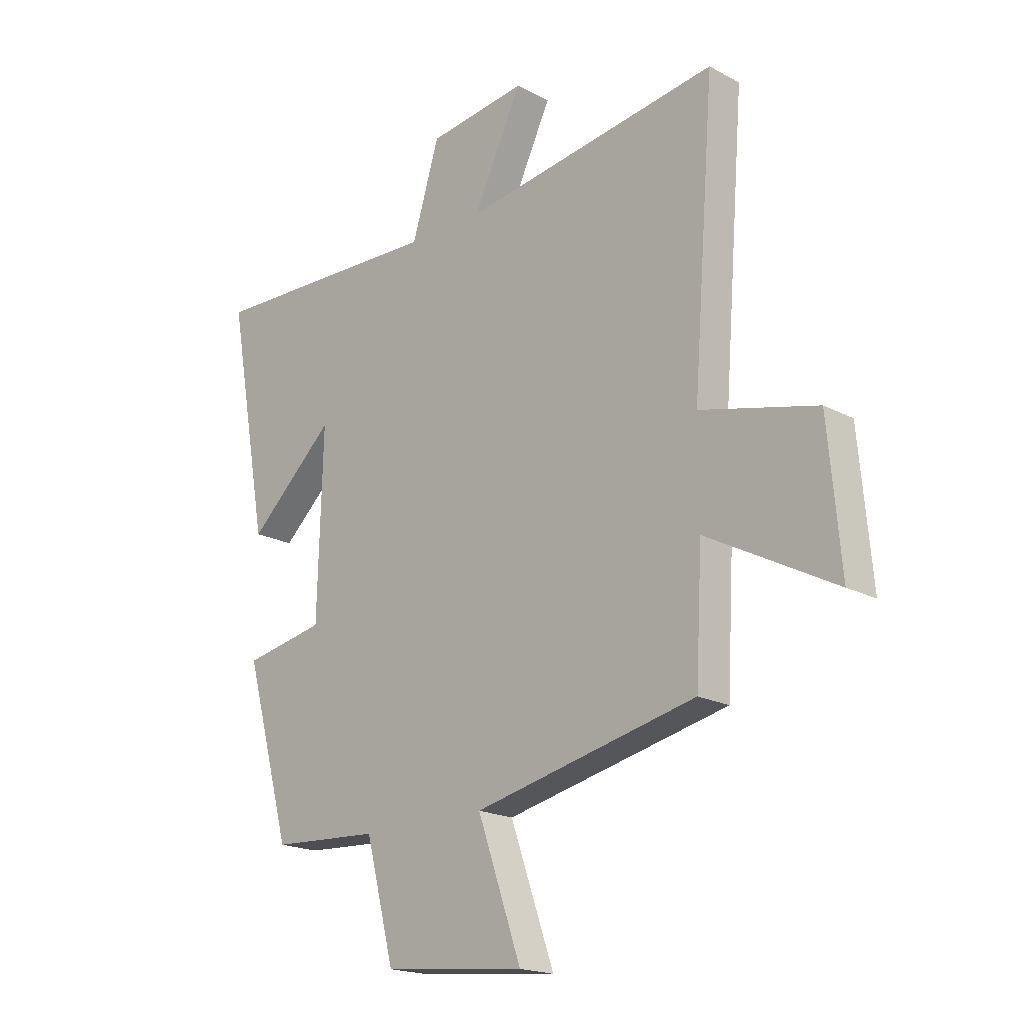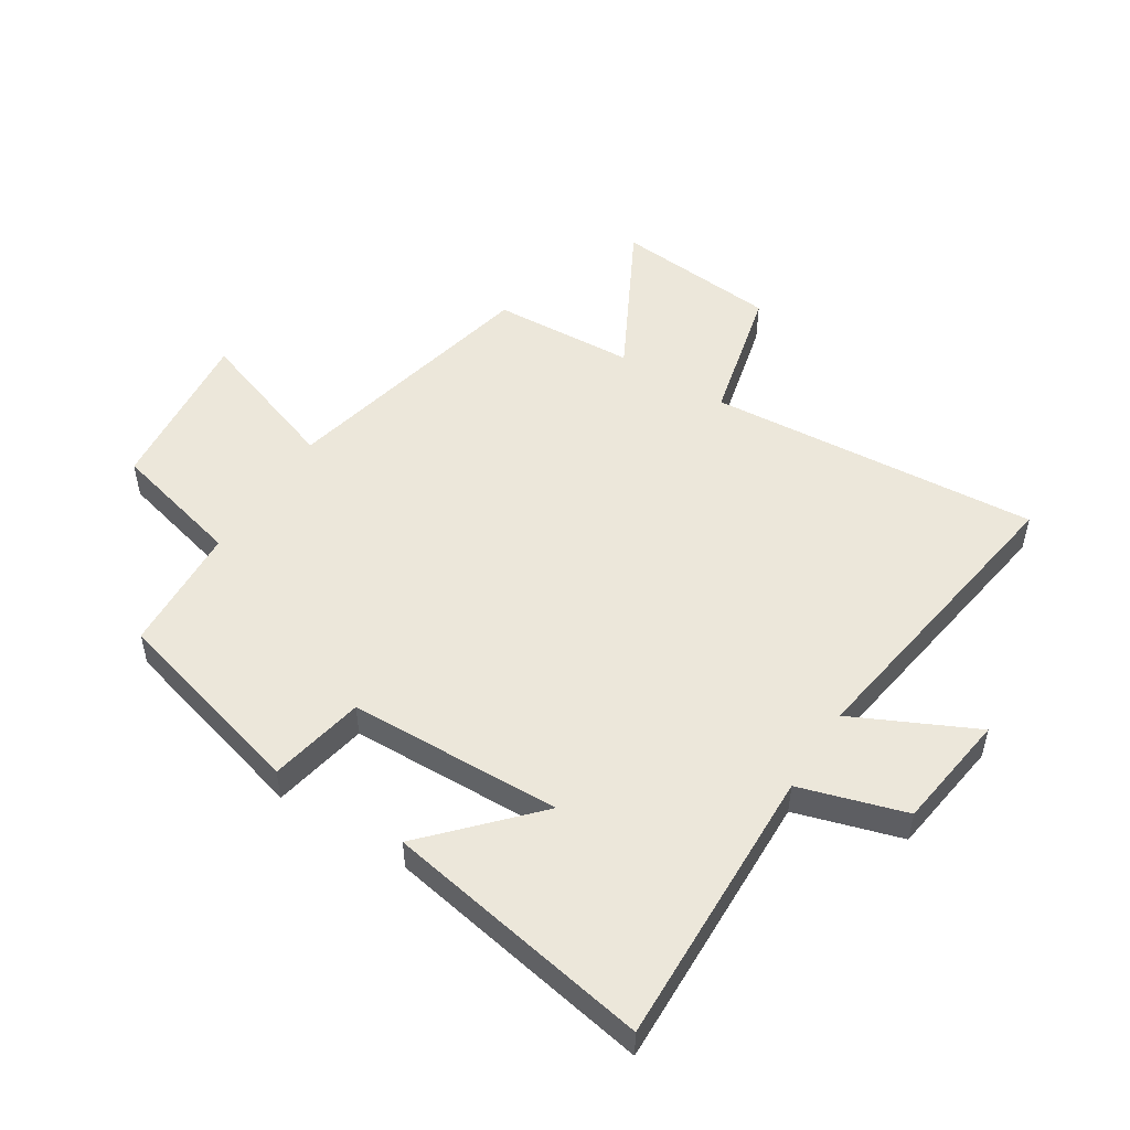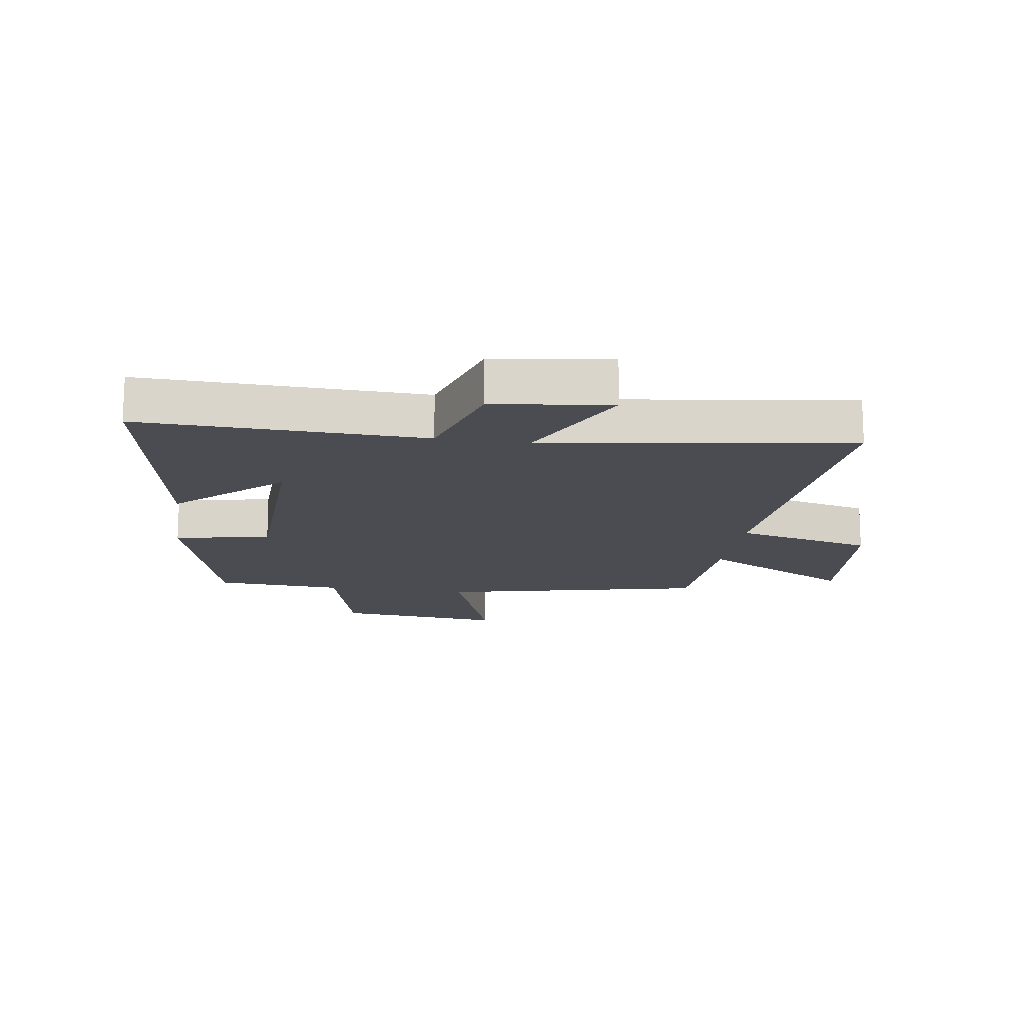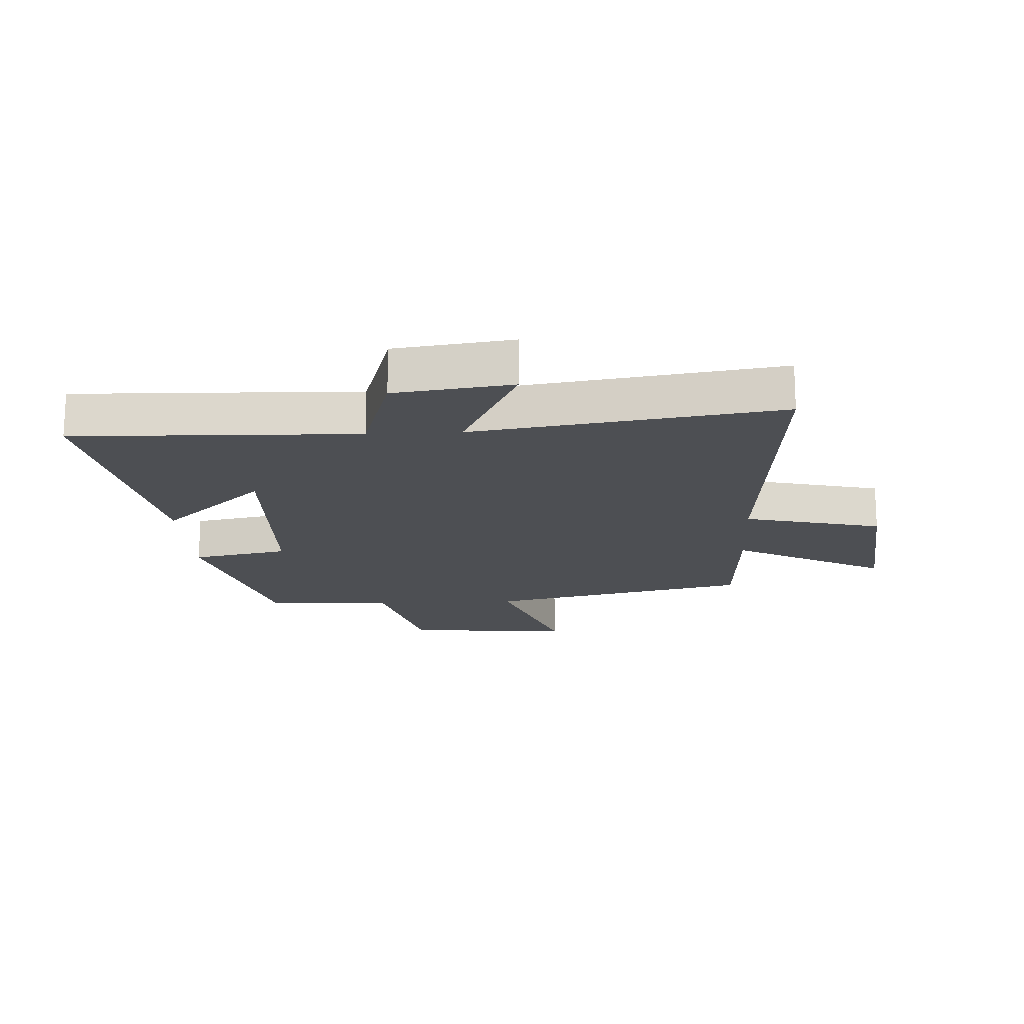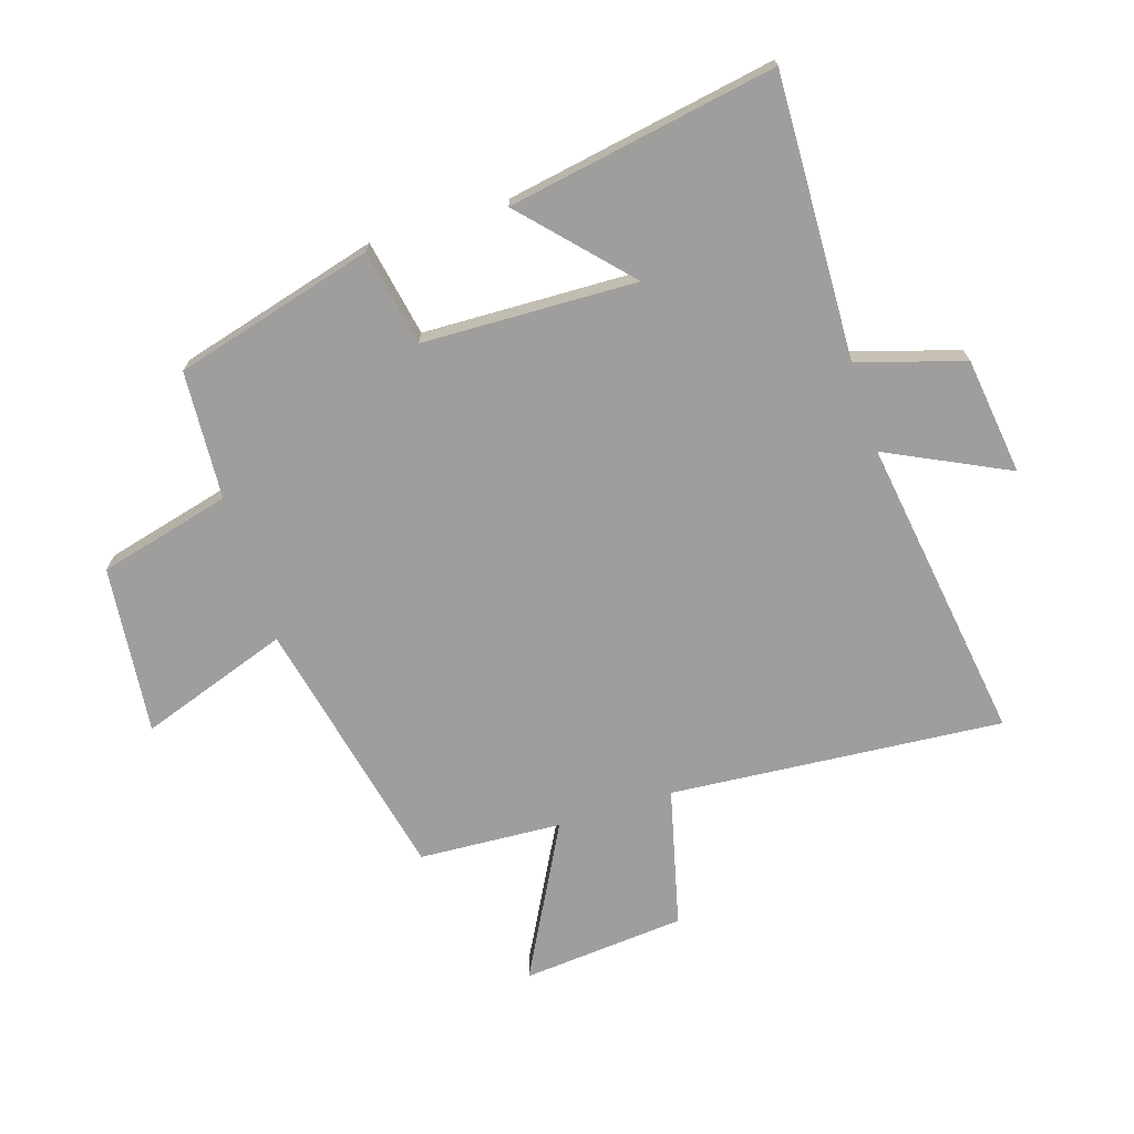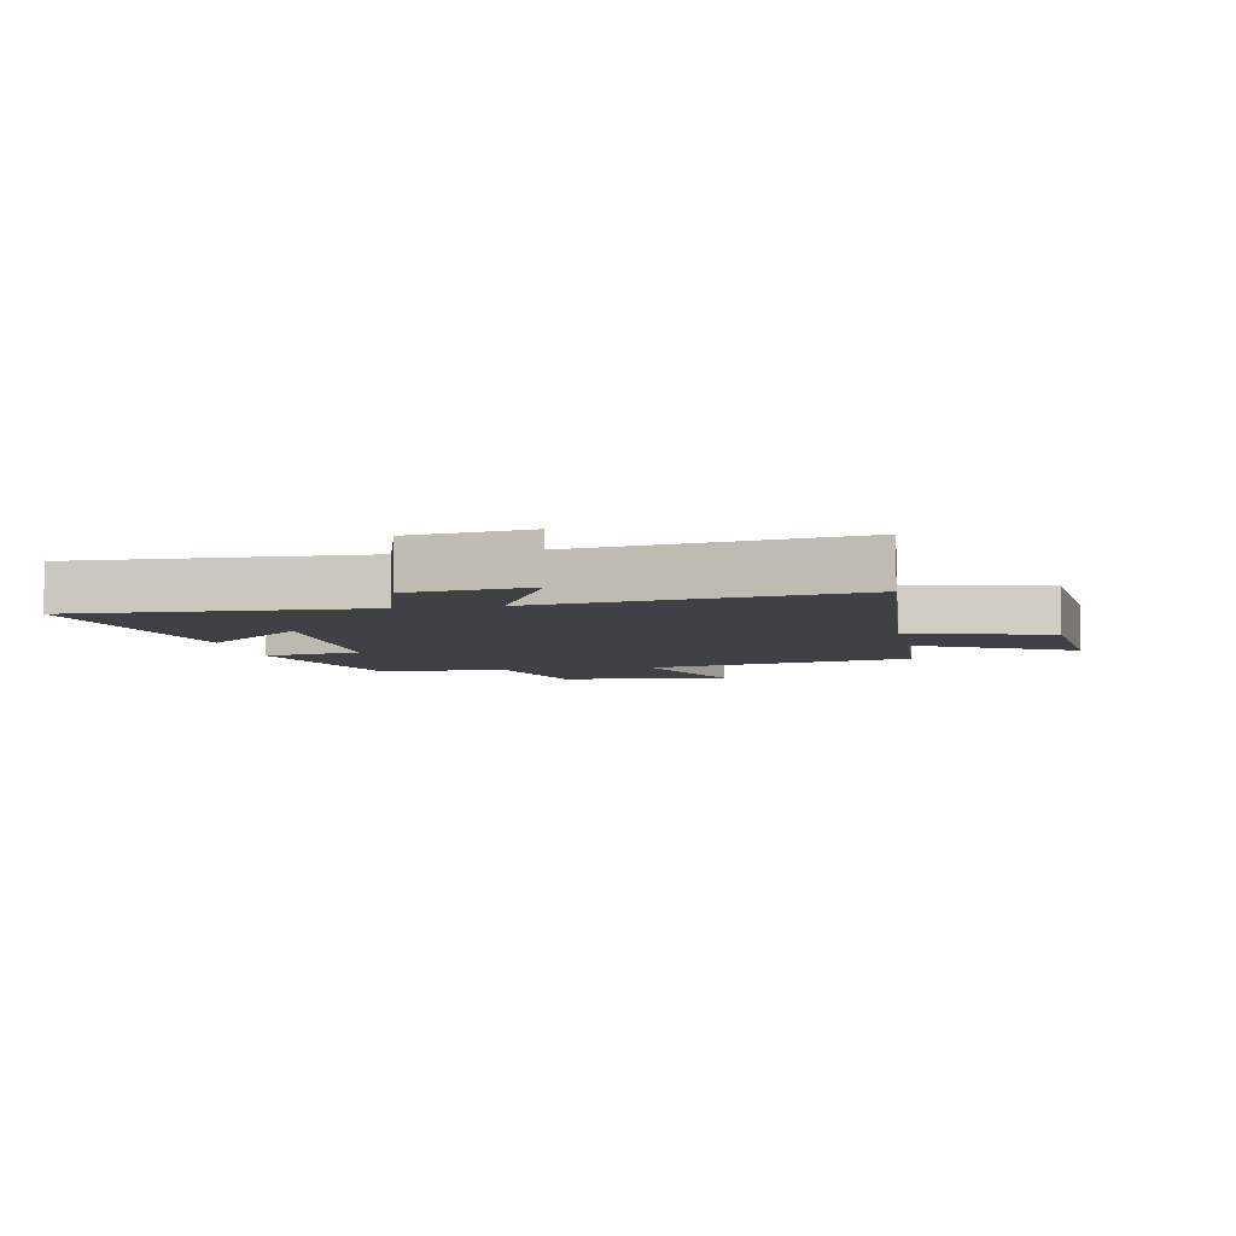
<metadata>
{"format":"obj","ext":"obj","renderer":"f3d","projection":"perspective","resolution":1024,"background":"white","views":[{"elev":-19.0,"azim":44.7,"up":"+Z"},{"elev":51.2,"azim":-57.6,"up":"+Y"},{"elev":-15.5,"azim":-8.5,"up":"+Y"},{"elev":-17.5,"azim":3.1,"up":"+Y"},{"elev":-70.9,"azim":-72.5,"up":"+Y"},{"elev":-5.7,"azim":10.8,"up":"+Y"}]}
</metadata>
<code>
v -0.58 0.07 0.515
v -0.112 0.07 0.5
v -0.059 0.07 0.675
v 0.135 0.07 0.701
v 0.038 0.07 0.5
v 0.543 0.07 0.575
v 0.5 0.07 0.026
v 0.728 0.07 -0.03
v 0.752 0.07 -0.3
v 0.5 0.07 -0.166
v 0.487 0.07 -0.402
v 0.051 0.07 -0.5
v 0.137 0.07 -0.746
v -0.141 0.07 -0.718
v -0.197 0.07 -0.5
v -0.409 0.07 -0.488
v -0.5 0.07 -0.158
v -0.341 0.07 -0.127
v -0.331 0.07 0.227
v -0.5 0.07 0.07
v -0.58 0 0.515
v -0.112 0 0.5
v -0.059 0 0.675
v 0.135 0 0.701
v 0.038 0 0.5
v 0.543 0 0.575
v 0.5 0 0.026
v 0.728 0 -0.03
v 0.752 0 -0.3
v 0.5 0 -0.166
v 0.487 0 -0.402
v 0.051 0 -0.5
v 0.137 0 -0.746
v -0.141 0 -0.718
v -0.197 0 -0.5
v -0.409 0 -0.488
v -0.5 0 -0.158
v -0.341 0 -0.127
v -0.331 0 0.227
v -0.5 0 0.07
f 19 20 1 2
f 18 19 2
f 15 16 17 18
f 15 18 2
f 12 13 14 15
f 12 15 2
f 11 12 2
f 10 11 2
f 7 8 9 10
f 7 10 2
f 5 6 7
f 5 7 2
f 2 3 4 5
f 22 21 40 39
f 22 39 38
f 38 37 36 35
f 22 38 35
f 35 34 33 32
f 22 35 32
f 22 32 31
f 22 31 30
f 30 29 28 27
f 22 30 27
f 27 26 25
f 22 27 25
f 25 24 23 22
f 1 21 22 2
f 2 22 23 3
f 3 23 24 4
f 4 24 25 5
f 5 25 26 6
f 6 26 27 7
f 7 27 28 8
f 8 28 29 9
f 9 29 30 10
f 10 30 31 11
f 11 31 32 12
f 12 32 33 13
f 13 33 34 14
f 14 34 35 15
f 15 35 36 16
f 16 36 37 17
f 17 37 38 18
f 18 38 39 19
f 19 39 40 20
f 20 40 21 1

</code>
